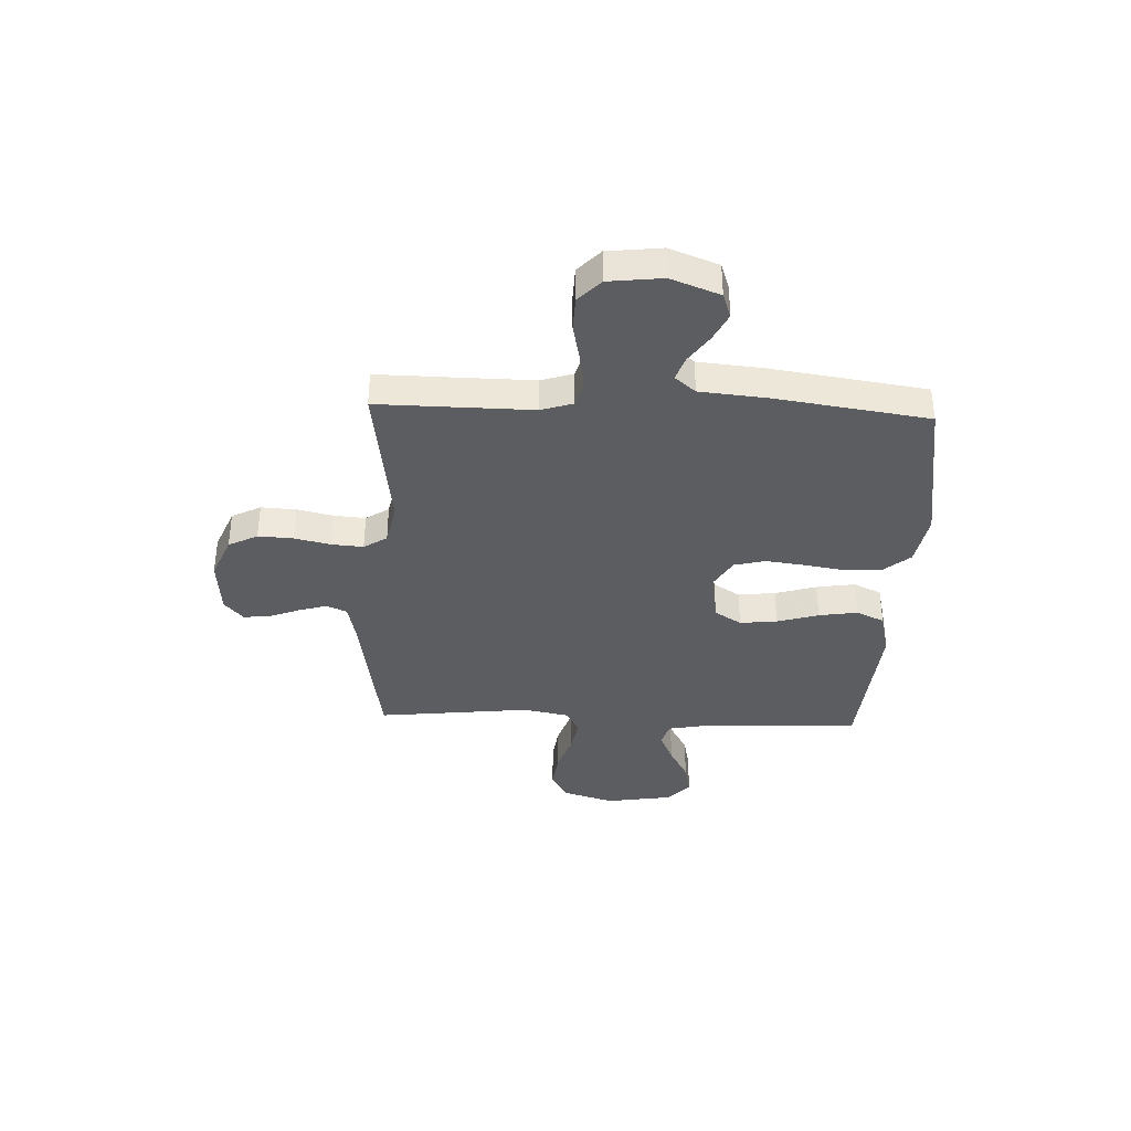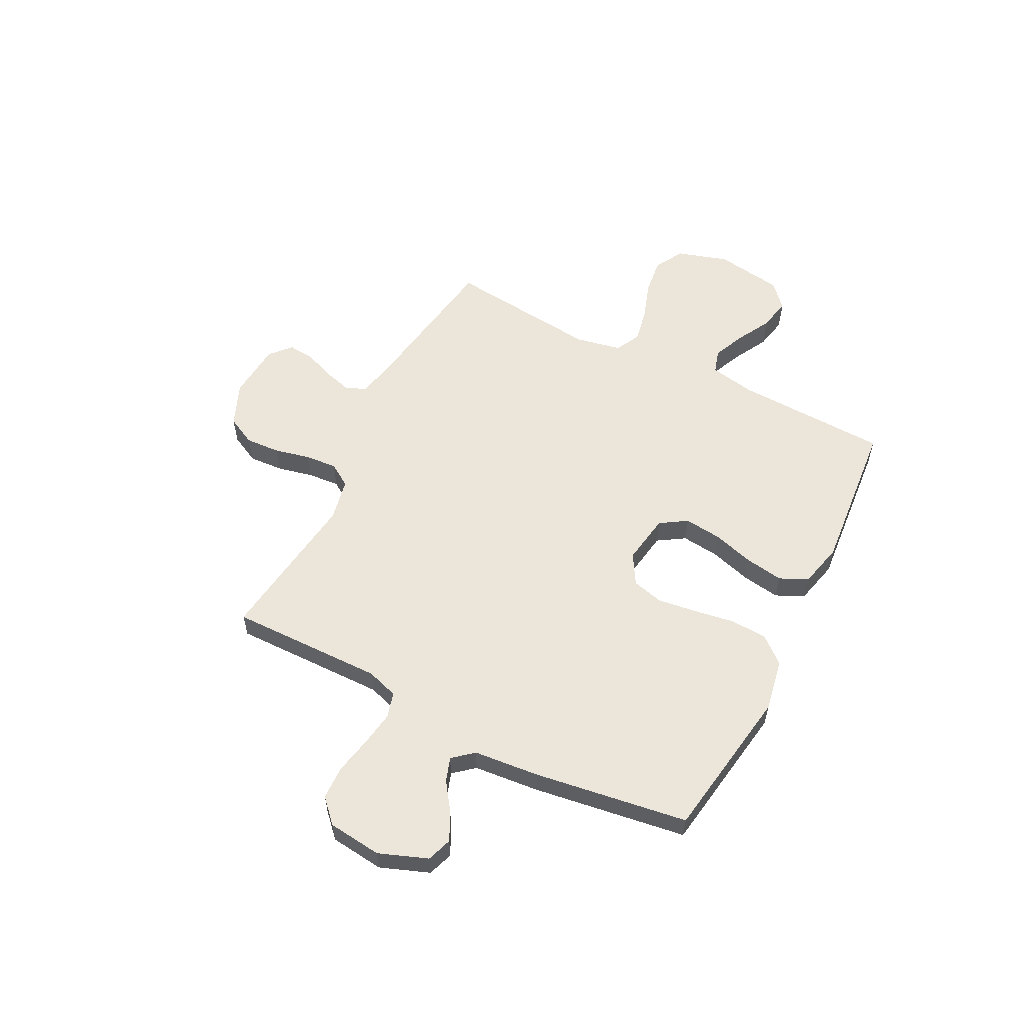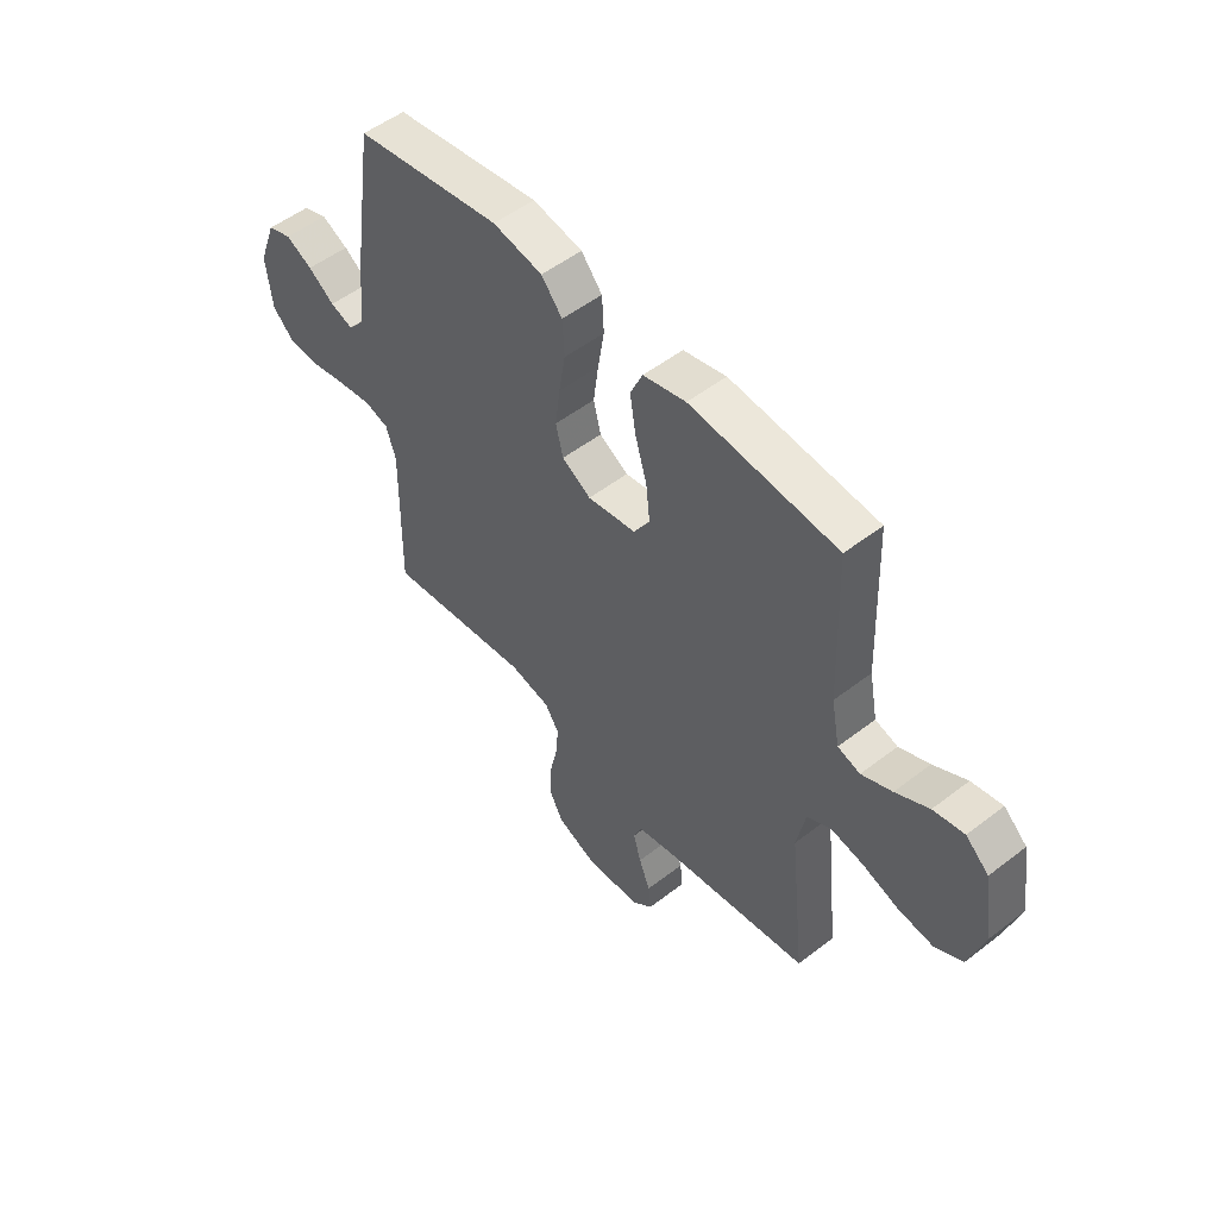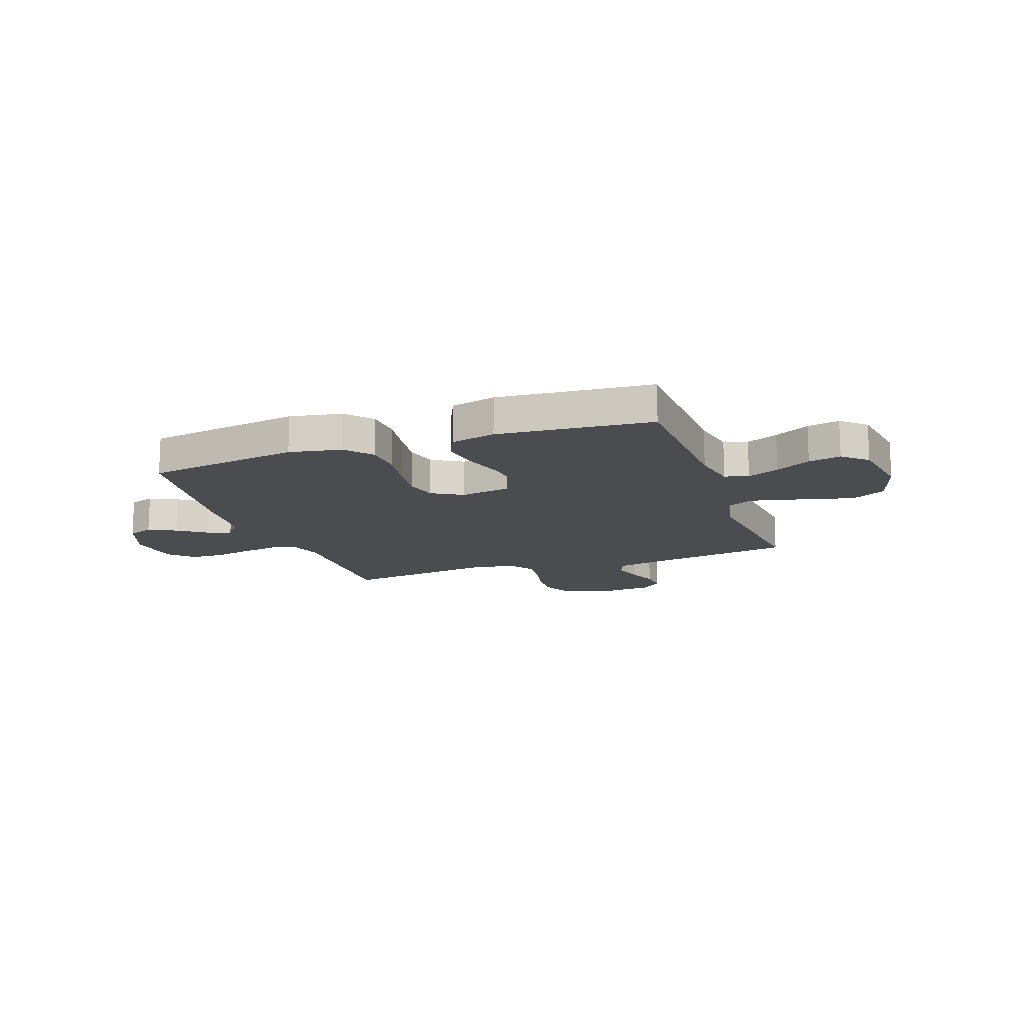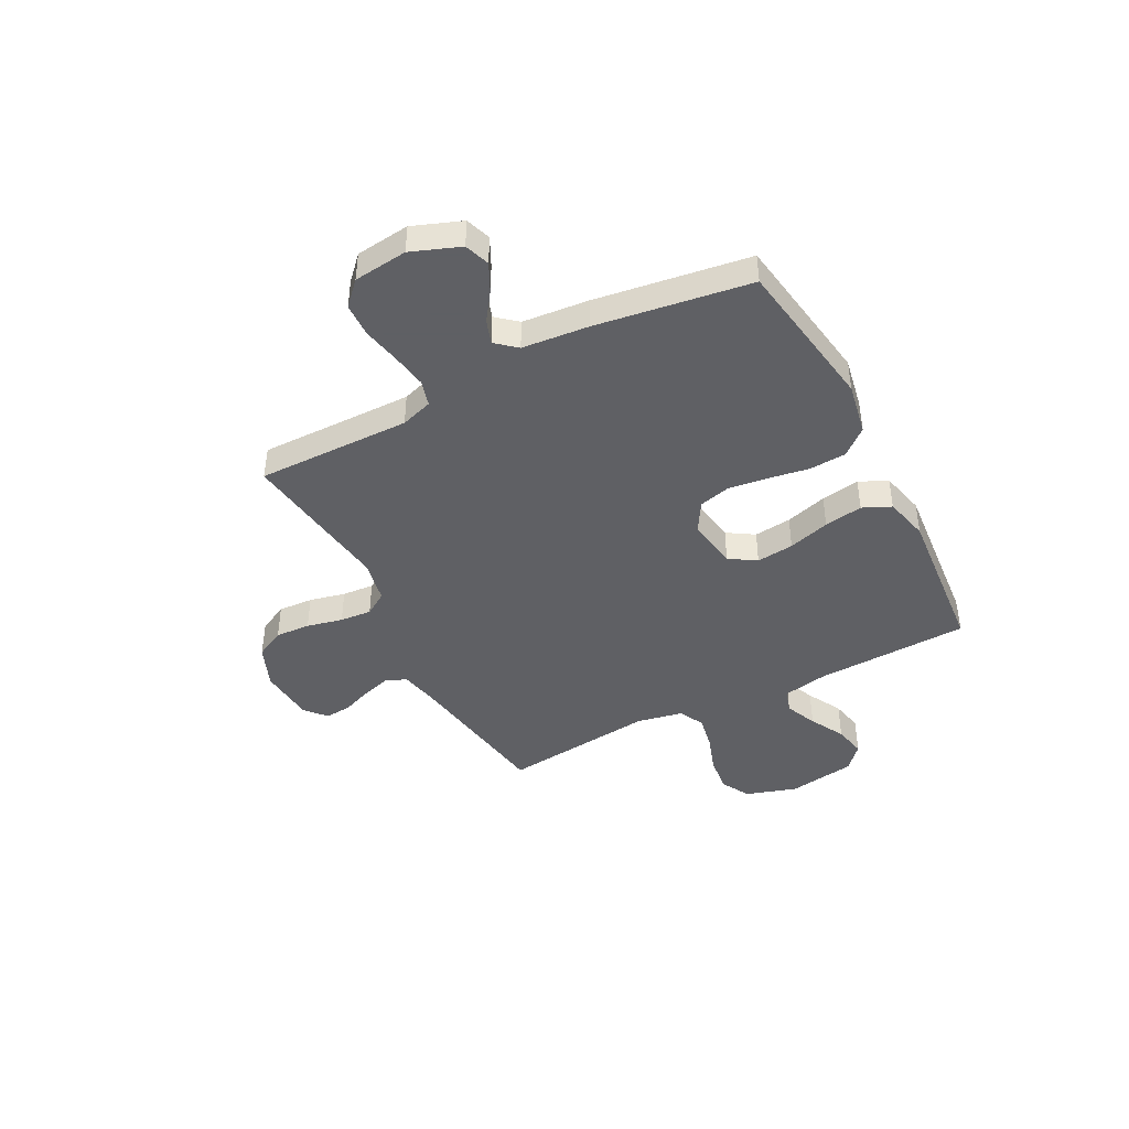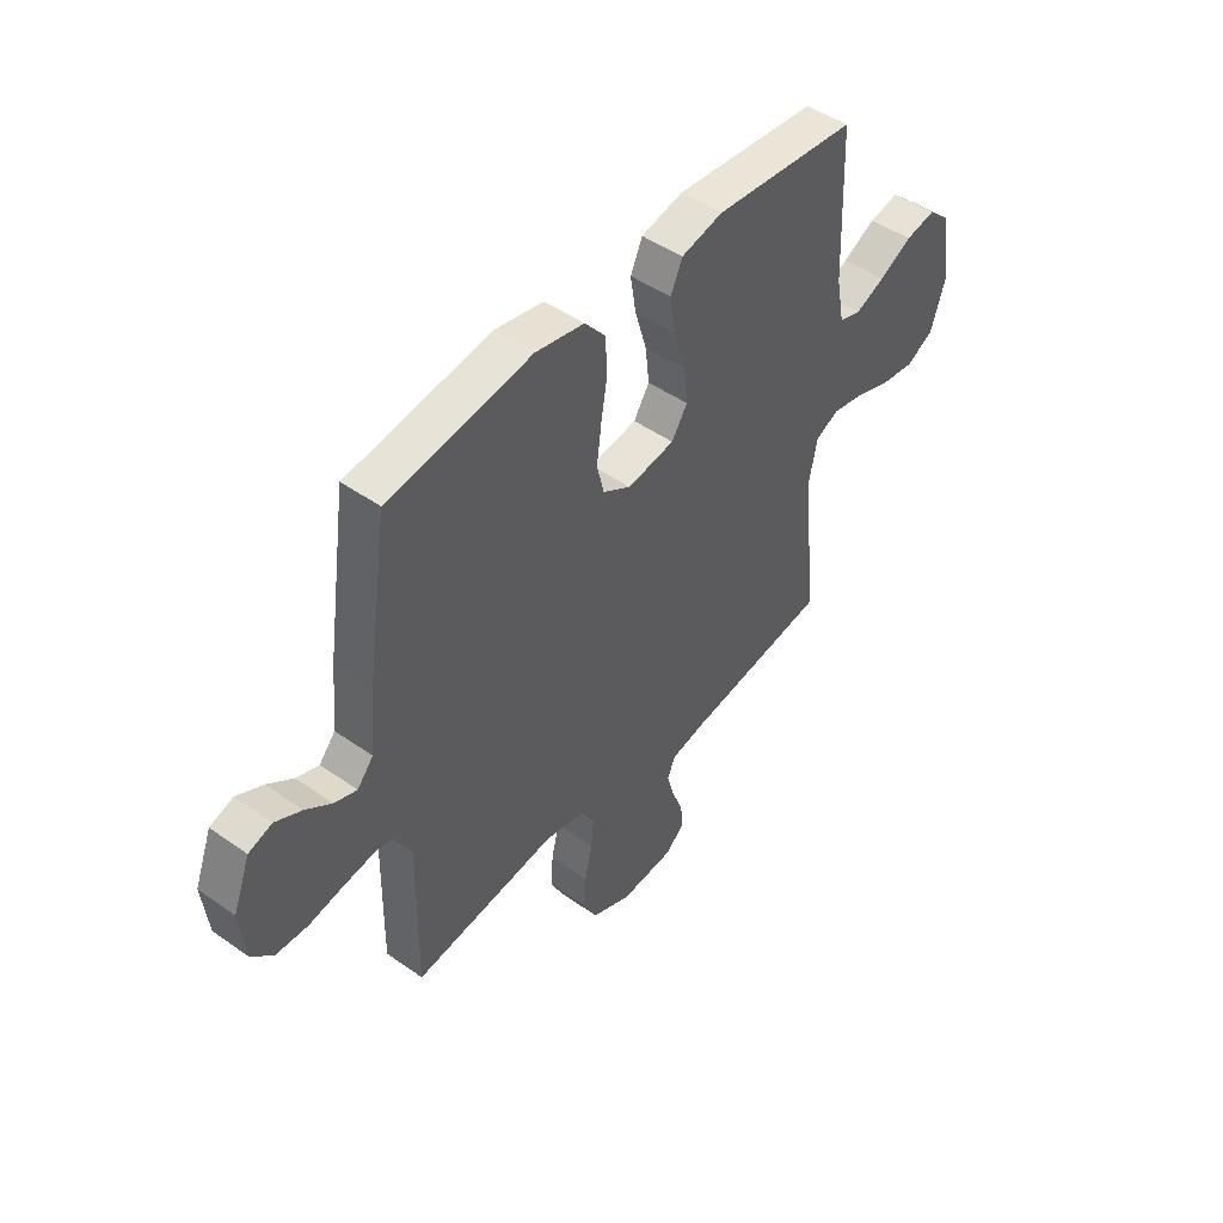
<metadata>
{"format":"obj","ext":"obj","renderer":"f3d","projection":"perspective","resolution":1024,"background":"white","views":[{"elev":-37.0,"azim":-92.3,"up":"+Y"},{"elev":57.0,"azim":-63.0,"up":"+Y"},{"elev":52.1,"azim":50.2,"up":"+Z"},{"elev":-14.7,"azim":19.5,"up":"+Y"},{"elev":-43.2,"azim":-62.5,"up":"+Y"},{"elev":46.9,"azim":-51.3,"up":"+Z"}]}
</metadata>
<code>
v 0.5 0.07 0.5
v 0.511 0.07 0.2
v 0.528 0.07 0.111
v 0.574 0.07 0.097
v 0.636 0.07 0.124
v 0.704 0.07 0.161
v 0.767 0.07 0.174
v 0.814 0.07 0.132
v 0.835 0.07 0
v 0.804 0.07 -0.1
v 0.747 0.07 -0.132
v 0.675 0.07 -0.123
v 0.601 0.07 -0.098
v 0.534 0.07 -0.085
v 0.485 0.07 -0.11
v 0.467 0.07 -0.2
v 0.5 0.07 -0.5
v 0.2 0.07 -0.547
v 0.125 0.07 -0.563
v 0.108 0.07 -0.603
v 0.124 0.07 -0.658
v 0.147 0.07 -0.717
v 0.152 0.07 -0.769
v 0.111 0.07 -0.805
v 0 0.07 -0.814
v -0.084 0.07 -0.779
v -0.113 0.07 -0.722
v -0.109 0.07 -0.654
v -0.093 0.07 -0.584
v -0.088 0.07 -0.522
v -0.117 0.07 -0.477
v -0.2 0.07 -0.46
v -0.5 0.07 -0.5
v -0.496 0.07 -0.2
v -0.516 0.07 -0.138
v -0.566 0.07 -0.124
v -0.635 0.07 -0.135
v -0.708 0.07 -0.15
v -0.774 0.07 -0.148
v -0.819 0.07 -0.105
v -0.831 0.07 0
v -0.795 0.07 0.095
v -0.746 0.07 0.112
v -0.691 0.07 0.085
v -0.637 0.07 0.047
v -0.59 0.07 0.031
v -0.556 0.07 0.071
v -0.544 0.07 0.2
v -0.5 0.07 0.5
v -0.2 0.07 0.547
v -0.098 0.07 0.528
v -0.055 0.07 0.477
v -0.051 0.07 0.405
v -0.064 0.07 0.326
v -0.074 0.07 0.249
v -0.059 0.07 0.188
v 0 0.07 0.153
v 0.099 0.07 0.169
v 0.132 0.07 0.221
v 0.124 0.07 0.294
v 0.1 0.07 0.375
v 0.088 0.07 0.45
v 0.113 0.07 0.505
v 0.2 0.07 0.526
v 0.5 0 0.5
v 0.511 0 0.2
v 0.528 0 0.111
v 0.574 0 0.097
v 0.636 0 0.124
v 0.704 0 0.161
v 0.767 0 0.174
v 0.814 0 0.132
v 0.835 0 0
v 0.804 0 -0.1
v 0.747 0 -0.132
v 0.675 0 -0.123
v 0.601 0 -0.098
v 0.534 0 -0.085
v 0.485 0 -0.11
v 0.467 0 -0.2
v 0.5 0 -0.5
v 0.2 0 -0.547
v 0.125 0 -0.563
v 0.108 0 -0.603
v 0.124 0 -0.658
v 0.147 0 -0.717
v 0.152 0 -0.769
v 0.111 0 -0.805
v 0 0 -0.814
v -0.084 0 -0.779
v -0.113 0 -0.722
v -0.109 0 -0.654
v -0.093 0 -0.584
v -0.088 0 -0.522
v -0.117 0 -0.477
v -0.2 0 -0.46
v -0.5 0 -0.5
v -0.496 0 -0.2
v -0.516 0 -0.138
v -0.566 0 -0.124
v -0.635 0 -0.135
v -0.708 0 -0.15
v -0.774 0 -0.148
v -0.819 0 -0.105
v -0.831 0 0
v -0.795 0 0.095
v -0.746 0 0.112
v -0.691 0 0.085
v -0.637 0 0.047
v -0.59 0 0.031
v -0.556 0 0.071
v -0.544 0 0.2
v -0.5 0 0.5
v -0.2 0 0.547
v -0.098 0 0.528
v -0.055 0 0.477
v -0.051 0 0.405
v -0.064 0 0.326
v -0.074 0 0.249
v -0.059 0 0.188
v 0 0 0.153
v 0.099 0 0.169
v 0.132 0 0.221
v 0.124 0 0.294
v 0.1 0 0.375
v 0.088 0 0.45
v 0.113 0 0.505
v 0.2 0 0.526
f 63 64 1 2
f 60 61 62 63
f 59 60 63 2
f 58 59 2 3
f 57 58 3 4
f 51 52 53 54
f 51 54 55
f 50 51 55
f 47 48 49 50
f 47 50 55 56
f 42 43 44 45
f 42 45 46
f 41 42 46
f 40 41 46
f 37 38 39 40
f 36 37 40 46
f 35 36 46 47
f 32 33 34
f 31 32 34 35
f 26 27 28 29
f 26 29 30
f 25 26 30
f 24 25 30
f 21 22 23 24
f 20 21 24 30
f 19 20 30 31
f 16 17 18
f 15 16 18 19
f 10 11 12 13
f 10 13 14
f 9 10 14
f 8 9 14
f 5 6 7 8
f 4 5 8 14
f 57 4 14 15
f 47 56 57
f 31 35 47 57
f 15 19 31 57
f 66 65 128 127
f 127 126 125 124
f 66 127 124 123
f 67 66 123 122
f 68 67 122 121
f 118 117 116 115
f 119 118 115
f 119 115 114
f 114 113 112 111
f 120 119 114 111
f 109 108 107 106
f 110 109 106
f 110 106 105
f 110 105 104
f 104 103 102 101
f 110 104 101 100
f 111 110 100 99
f 98 97 96
f 99 98 96 95
f 93 92 91 90
f 94 93 90
f 94 90 89
f 94 89 88
f 88 87 86 85
f 94 88 85 84
f 95 94 84 83
f 82 81 80
f 83 82 80 79
f 77 76 75 74
f 78 77 74
f 78 74 73
f 78 73 72
f 72 71 70 69
f 78 72 69 68
f 79 78 68 121
f 121 120 111
f 121 111 99 95
f 121 95 83 79
f 1 65 66 2
f 2 66 67 3
f 3 67 68 4
f 4 68 69 5
f 5 69 70 6
f 6 70 71 7
f 7 71 72 8
f 8 72 73 9
f 9 73 74 10
f 10 74 75 11
f 11 75 76 12
f 12 76 77 13
f 13 77 78 14
f 14 78 79 15
f 15 79 80 16
f 16 80 81 17
f 17 81 82 18
f 18 82 83 19
f 19 83 84 20
f 20 84 85 21
f 21 85 86 22
f 22 86 87 23
f 23 87 88 24
f 24 88 89 25
f 25 89 90 26
f 26 90 91 27
f 27 91 92 28
f 28 92 93 29
f 29 93 94 30
f 30 94 95 31
f 31 95 96 32
f 32 96 97 33
f 33 97 98 34
f 34 98 99 35
f 35 99 100 36
f 36 100 101 37
f 37 101 102 38
f 38 102 103 39
f 39 103 104 40
f 40 104 105 41
f 41 105 106 42
f 42 106 107 43
f 43 107 108 44
f 44 108 109 45
f 45 109 110 46
f 46 110 111 47
f 47 111 112 48
f 48 112 113 49
f 49 113 114 50
f 50 114 115 51
f 51 115 116 52
f 52 116 117 53
f 53 117 118 54
f 54 118 119 55
f 55 119 120 56
f 56 120 121 57
f 57 121 122 58
f 58 122 123 59
f 59 123 124 60
f 60 124 125 61
f 61 125 126 62
f 62 126 127 63
f 63 127 128 64
f 64 128 65 1

</code>
